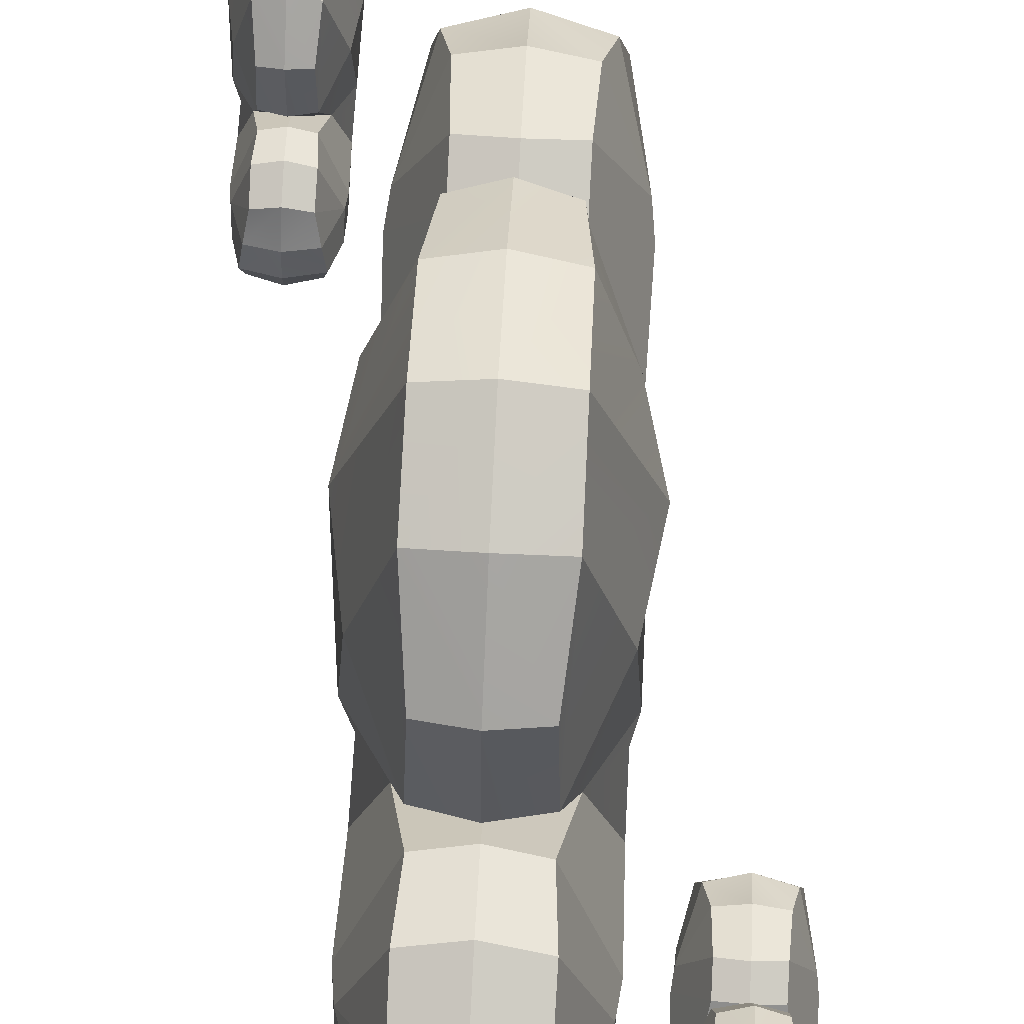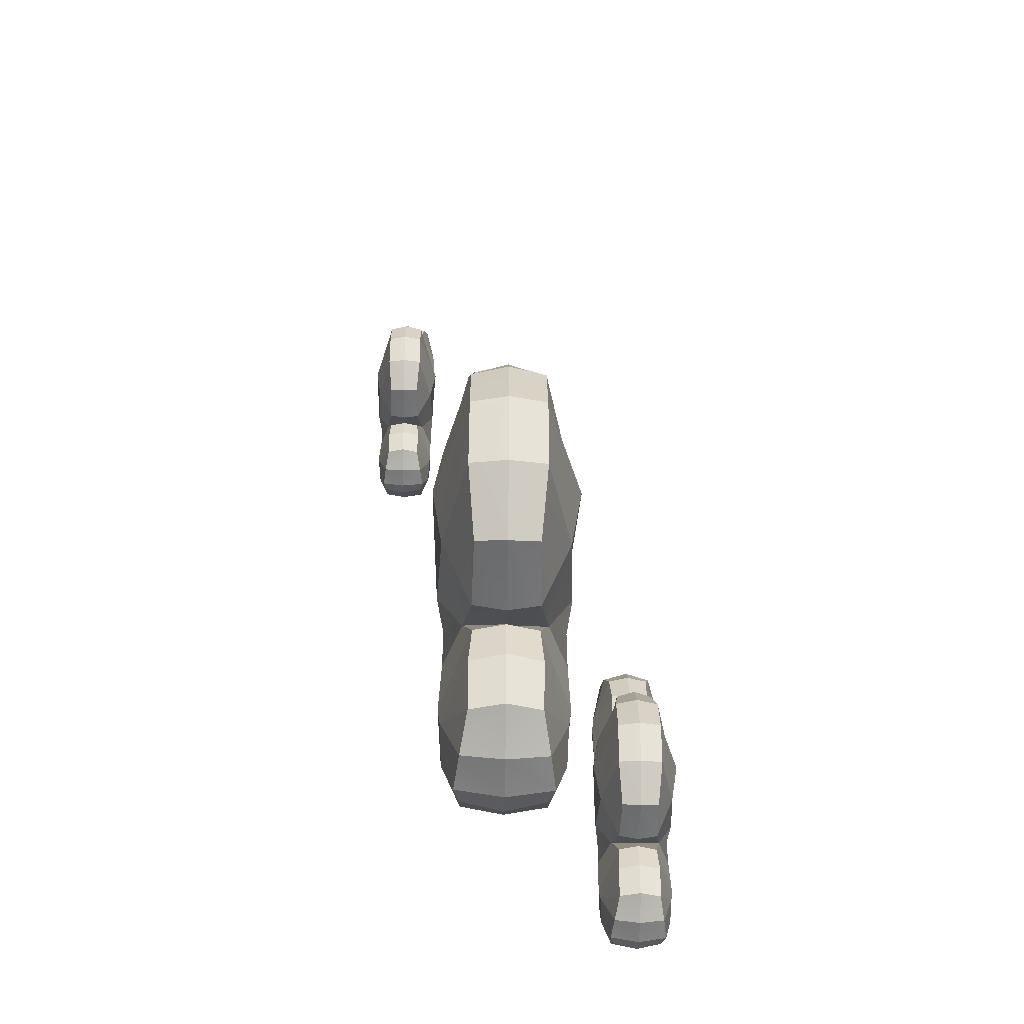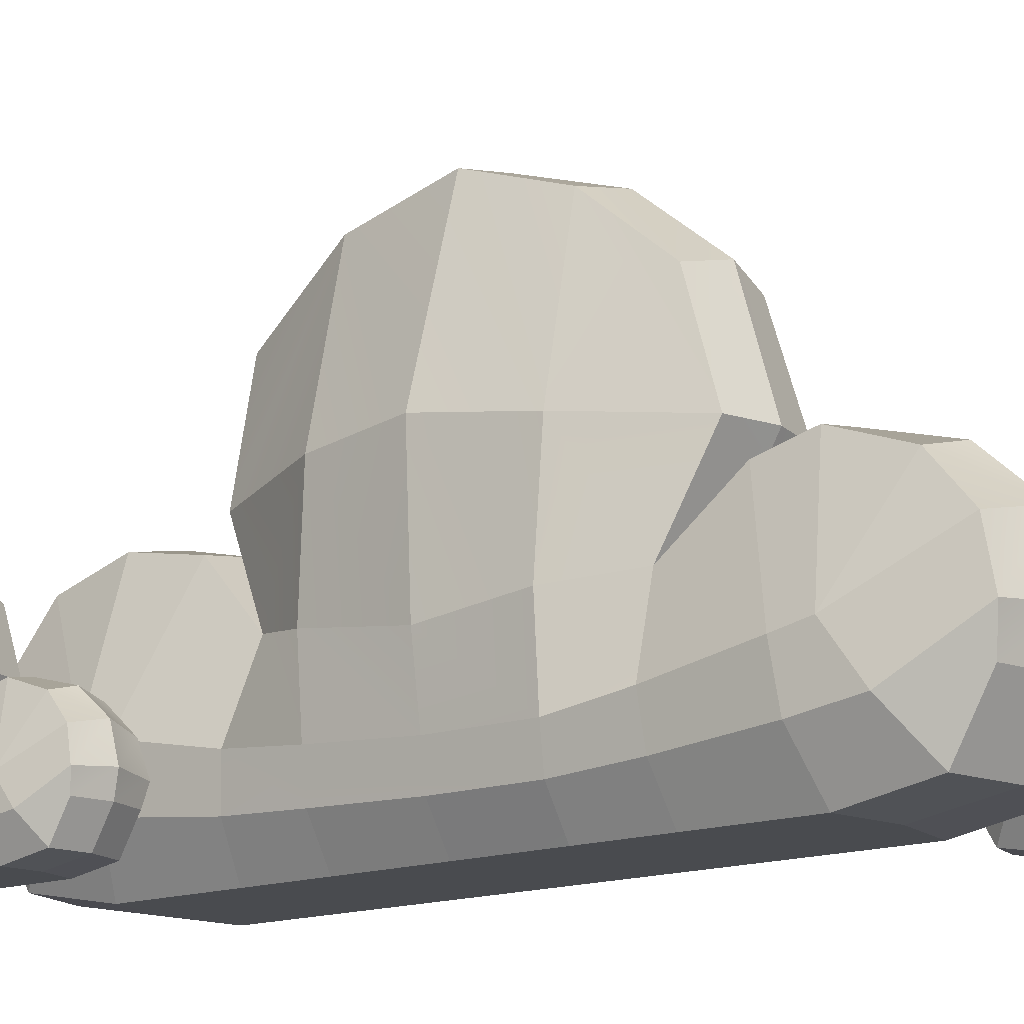
<metadata>
{"format":"obj","ext":"obj","renderer":"f3d","projection":"perspective","resolution":1024,"background":"white","views":[{"elev":68.4,"azim":3.0,"up":"+Z"},{"elev":-45.2,"azim":-1.0,"up":"+Y"},{"elev":-14.0,"azim":128.1,"up":"+Z"}]}
</metadata>
<code>
o clouds_01_Plane.005
v -0.484 86.9 4.746
v -0.4272 86.9 4.481
v -0.4933 87.09 4.461
v -0.4982 87.03 4.638
v -0.5765 86.57 4.02
v -0.5765 86.44 4.02
v -0.6828 86.44 4.02
v -0.6828 86.57 4.02
v -0.5765 87.1 4.462
v -0.6596 87.09 4.461
v -0.6548 87.03 4.638
v -0.5765 87.04 4.658
v -0.5765 87.46 4.22
v -0.6966 87.44 4.208
v -0.6828 87.41 4.303
v -0.5765 87.43 4.326
v -0.5765 87.01 4.304
v -0.6828 87.01 4.304
v -0.4886 87.33 4.385
v -0.5765 87.34 4.408
v -0.5765 87.2 4.445
v -0.4948 87.21 4.429
v -0.6643 87.33 4.385
v -0.6581 87.21 4.429
v -0.7252 87.03 4.094
v -0.7345 87.2 4.109
v -0.6828 87.23 4.02
v -0.6828 87.04 4.02
v -0.6828 87.42 4.147
v -0.6828 87.37 4.045
v -0.7297 87.31 4.126
v -0.5765 86.41 4.663
v -0.5765 86.57 4.774
v -0.6704 86.57 4.755
v -0.6548 86.43 4.644
v -0.4701 86.47 4.304
v -0.4092 86.57 4.285
v -0.4189 86.57 4.485
v -0.4933 86.4 4.461
v -0.4193 86.57 4.158
v -0.4193 86.46 4.167
v -0.5765 87.39 4.045
v -0.5765 87.45 4.147
v -0.4701 87.04 4.02
v -0.5765 87.04 4.02
v -0.5765 87.24 4.02
v -0.4701 87.23 4.02
v -0.7355 86.57 4.485
v -0.6596 86.4 4.461
v -0.6828 86.47 4.304
v -0.7485 86.57 4.285
v -0.7336 86.57 4.158
v -0.7336 86.46 4.167
v -0.6577 87.12 4.406
v -0.7397 87.19 4.197
v -0.7336 87.02 4.167
v -0.5765 87.11 4.418
v -0.7252 86.57 4.089
v -0.7252 86.45 4.094
v -0.4193 87.02 4.167
v -0.4277 87.03 4.094
v -0.4197 87.2 4.109
v -0.4155 87.19 4.198
v -0.4952 87.12 4.406
v -0.4701 87.01 4.304
v -0.4277 86.57 4.089
v -0.4277 86.45 4.094
v -0.4826 86.57 4.755
v -0.4982 86.43 4.644
v -0.4092 86.9 4.287
v -0.5765 86.38 4.462
v -0.5765 86.02 4.22
v -0.5765 86.04 4.326
v -0.6828 86.07 4.303
v -0.6966 86.04 4.208
v -0.5765 86.47 4.304
v -0.4197 86.28 4.109
v -0.4701 86.25 4.02
v -0.4701 86.44 4.02
v -0.5765 86.13 4.422
v -0.5765 86.25 4.452
v -0.6657 86.24 4.435
v -0.6643 86.13 4.399
v -0.6828 86.25 4.02
v -0.7345 86.28 4.109
v -0.6828 86.06 4.147
v -0.7295 86.17 4.127
v -0.6828 86.12 4.046
v -0.4277 86.9 4.084
v -0.4193 86.9 4.149
v -0.6689 86.9 4.746
v -0.7387 86.9 4.487
v -0.4701 86.12 4.046
v -0.4701 86.06 4.147
v -0.5765 86.03 4.147
v -0.5765 86.09 4.045
v -0.4955 86.36 4.416
v -0.4155 86.29 4.198
v -0.7252 86.9 4.084
v -0.7336 86.9 4.149
v -0.7485 86.9 4.287
v -0.7397 86.29 4.198
v -0.6574 86.36 4.416
v -0.5765 86.37 4.427
v -0.7331 86.24 4.211
v -0.4886 86.13 4.399
v -0.4873 86.24 4.435
v -0.5765 86.9 4.02
v -0.6828 86.9 4.02
v -0.4277 86.74 4.084
v -0.4701 86.74 4.02
v -0.4701 86.9 4.02
v -0.4833 86.74 4.8
v -0.391 86.74 4.498
v -0.4092 86.73 4.267
v -0.7252 86.74 4.084
v -0.6828 86.74 4.02
v -0.6697 86.74 4.8
v -0.7619 86.74 4.498
v -0.7485 86.74 4.267
v -0.5765 86.74 4.02
v -0.4701 86.57 4.02
v -0.5765 86.74 4.819
v -0.5765 86.91 4.765
v -0.4193 86.74 4.149
v -0.7336 86.74 4.149
v -0.4701 86.07 4.303
v -0.4247 86.17 4.127
v -0.4564 86.04 4.208
v -0.5765 86.24 4.02
v -0.4222 86.24 4.212
v -0.4701 87.41 4.303
v -0.4701 87.42 4.147
v -0.4564 87.44 4.208
v -0.4245 87.31 4.126
v -0.4701 87.37 4.045
v -0.422 87.24 4.211
v -0.7333 87.24 4.211
v -0.2278 86.15 4.401
v -0.1985 86.15 4.263
v -0.2327 86.24 4.253
v -0.2352 86.22 4.345
v -0.2757 85.98 4.025
v -0.2757 85.91 4.025
v -0.3307 85.91 4.025
v -0.3307 85.98 4.025
v -0.2757 86.25 4.254
v -0.3187 86.24 4.253
v -0.3162 86.22 4.345
v -0.2757 86.22 4.355
v -0.2757 86.44 4.128
v -0.3378 86.43 4.122
v -0.3307 86.41 4.171
v -0.2757 86.42 4.183
v -0.2757 86.21 4.172
v -0.3307 86.21 4.172
v -0.2302 86.37 4.214
v -0.2757 86.37 4.226
v -0.2757 86.3 4.245
v -0.2334 86.31 4.237
v -0.3211 86.37 4.214
v -0.3179 86.31 4.237
v -0.3526 86.22 4.063
v -0.3574 86.31 4.071
v -0.3307 86.32 4.025
v -0.3307 86.22 4.025
v -0.3307 86.42 4.091
v -0.3307 86.39 4.038
v -0.3549 86.36 4.08
v -0.2757 85.9 4.358
v -0.2757 85.98 4.415
v -0.3242 85.98 4.405
v -0.3162 85.91 4.348
v -0.2207 85.93 4.172
v -0.1891 85.98 4.162
v -0.1942 85.98 4.265
v -0.2327 85.89 4.253
v -0.1944 85.98 4.097
v -0.1944 85.92 4.101
v -0.2757 86.4 4.038
v -0.2757 86.43 4.091
v -0.2207 86.22 4.025
v -0.2757 86.22 4.025
v -0.2757 86.33 4.025
v -0.2207 86.32 4.025
v -0.3579 85.98 4.266
v -0.3187 85.89 4.253
v -0.3307 85.93 4.172
v -0.3647 85.98 4.162
v -0.357 85.98 4.097
v -0.357 85.92 4.101
v -0.3177 86.26 4.225
v -0.3601 86.3 4.117
v -0.357 86.21 4.101
v -0.2757 86.26 4.231
v -0.3526 85.98 4.061
v -0.3526 85.92 4.063
v -0.1944 86.21 4.101
v -0.1987 86.22 4.063
v -0.1946 86.31 4.071
v -0.1924 86.3 4.117
v -0.2336 86.26 4.225
v -0.2207 86.21 4.172
v -0.1987 85.98 4.061
v -0.1987 85.92 4.063
v -0.2271 85.98 4.405
v -0.2352 85.91 4.348
v -0.1891 86.15 4.163
v -0.2757 85.88 4.254
v -0.2757 85.69 4.128
v -0.2757 85.71 4.183
v -0.3307 85.72 4.171
v -0.3378 85.71 4.122
v -0.2757 85.93 4.172
v -0.1946 85.83 4.071
v -0.2207 85.81 4.025
v -0.2207 85.91 4.025
v -0.2757 85.75 4.233
v -0.2757 85.81 4.248
v -0.3218 85.81 4.24
v -0.3211 85.75 4.221
v -0.3307 85.81 4.025
v -0.3574 85.83 4.071
v -0.3307 85.71 4.091
v -0.3548 85.77 4.08
v -0.3307 85.74 4.038
v -0.1987 86.15 4.058
v -0.1944 86.15 4.092
v -0.3235 86.15 4.401
v -0.3596 86.15 4.267
v -0.2207 85.74 4.038
v -0.2207 85.71 4.091
v -0.2757 85.7 4.091
v -0.2757 85.73 4.038
v -0.2338 85.87 4.23
v -0.1924 85.83 4.117
v -0.3526 86.15 4.058
v -0.357 86.15 4.092
v -0.3647 86.15 4.163
v -0.3601 85.83 4.117
v -0.3175 85.87 4.23
v -0.2757 85.87 4.235
v -0.3567 85.81 4.124
v -0.2302 85.75 4.221
v -0.2295 85.81 4.24
v -0.2757 86.15 4.025
v -0.3307 86.15 4.025
v -0.1987 86.07 4.058
v -0.2207 86.07 4.025
v -0.2207 86.15 4.025
v -0.2275 86.07 4.429
v -0.1797 86.07 4.272
v -0.1891 86.06 4.153
v -0.3526 86.07 4.058
v -0.3307 86.07 4.025
v -0.3239 86.06 4.429
v -0.3716 86.07 4.272
v -0.3647 86.06 4.153
v -0.2757 86.07 4.025
v -0.2207 85.98 4.025
v -0.2757 86.07 4.438
v -0.2757 86.15 4.41
v -0.1944 86.07 4.092
v -0.357 86.07 4.092
v -0.2207 85.72 4.171
v -0.1972 85.77 4.08
v -0.2135 85.71 4.122
v -0.2757 85.81 4.025
v -0.1959 85.81 4.124
v -0.2207 86.41 4.171
v -0.2207 86.42 4.091
v -0.2135 86.43 4.122
v -0.1971 86.36 4.08
v -0.2207 86.39 4.038
v -0.1957 86.33 4.124
v -0.3568 86.33 4.124
v -0.8213 87.56 4.347
v -0.7958 87.56 4.227
v -0.8255 87.64 4.218
v -0.8277 87.62 4.298
v -0.8629 87.41 4.02
v -0.8629 87.35 4.02
v -0.9107 87.35 4.02
v -0.9107 87.41 4.02
v -0.8629 87.65 4.219
v -0.9003 87.64 4.218
v -0.8981 87.62 4.298
v -0.8629 87.62 4.307
v -0.8629 87.81 4.11
v -0.9168 87.8 4.105
v -0.9107 87.79 4.148
v -0.8629 87.8 4.158
v -0.8629 87.61 4.148
v -0.9107 87.61 4.148
v -0.8234 87.75 4.185
v -0.8629 87.76 4.195
v -0.8629 87.69 4.211
v -0.8262 87.7 4.204
v -0.9024 87.75 4.185
v -0.8996 87.7 4.204
v -0.9297 87.62 4.053
v -0.9339 87.7 4.06
v -0.9107 87.71 4.02
v -0.9107 87.62 4.02
v -0.9107 87.8 4.078
v -0.9107 87.77 4.031
v -0.9318 87.74 4.068
v -0.8629 87.34 4.309
v -0.8629 87.41 4.359
v -0.9051 87.41 4.351
v -0.8981 87.35 4.301
v -0.8151 87.37 4.148
v -0.7877 87.41 4.14
v -0.792 87.41 4.229
v -0.8255 87.33 4.218
v -0.7922 87.41 4.082
v -0.7922 87.36 4.087
v -0.8629 87.78 4.031
v -0.8629 87.81 4.078
v -0.8151 87.62 4.02
v -0.8629 87.62 4.02
v -0.8629 87.71 4.02
v -0.8151 87.71 4.02
v -0.9343 87.41 4.229
v -0.9003 87.33 4.218
v -0.9107 87.37 4.148
v -0.9402 87.41 4.14
v -0.9335 87.41 4.082
v -0.9335 87.36 4.087
v -0.8994 87.66 4.194
v -0.9362 87.69 4.1
v -0.9335 87.62 4.087
v -0.8629 87.65 4.199
v -0.9297 87.41 4.051
v -0.9297 87.36 4.053
v -0.7922 87.62 4.087
v -0.796 87.62 4.053
v -0.7924 87.7 4.06
v -0.7905 87.69 4.1
v -0.8263 87.66 4.194
v -0.8151 87.61 4.148
v -0.796 87.41 4.051
v -0.796 87.36 4.053
v -0.8207 87.41 4.351
v -0.8277 87.35 4.301
v -0.7877 87.56 4.14
v -0.8629 87.33 4.219
v -0.8629 87.16 4.11
v -0.8629 87.18 4.158
v -0.9107 87.19 4.148
v -0.9168 87.18 4.105
v -0.8629 87.37 4.148
v -0.7924 87.28 4.06
v -0.8151 87.27 4.02
v -0.8151 87.35 4.02
v -0.8629 87.21 4.201
v -0.8629 87.27 4.214
v -0.903 87.27 4.207
v -0.9024 87.21 4.191
v -0.9107 87.27 4.02
v -0.9339 87.28 4.06
v -0.9107 87.18 4.078
v -0.9317 87.23 4.068
v -0.9107 87.21 4.032
v -0.796 87.56 4.049
v -0.7922 87.56 4.078
v -0.9044 87.56 4.347
v -0.9358 87.56 4.23
v -0.8151 87.21 4.032
v -0.8151 87.18 4.078
v -0.8629 87.17 4.078
v -0.8629 87.2 4.032
v -0.8265 87.32 4.198
v -0.7905 87.29 4.1
v -0.9297 87.56 4.049
v -0.9335 87.56 4.078
v -0.9402 87.56 4.14
v -0.9362 87.29 4.1
v -0.8993 87.32 4.198
v -0.8629 87.32 4.203
v -0.9333 87.26 4.106
v -0.8234 87.21 4.191
v -0.8228 87.27 4.207
v -0.8629 87.56 4.02
v -0.9107 87.56 4.02
v -0.796 87.49 4.049
v -0.8151 87.49 4.02
v -0.8151 87.56 4.02
v -0.821 87.49 4.371
v -0.7795 87.49 4.235
v -0.7877 87.49 4.132
v -0.9297 87.49 4.049
v -0.9107 87.49 4.02
v -0.9048 87.49 4.371
v -0.9462 87.49 4.235
v -0.9402 87.49 4.132
v -0.8629 87.49 4.02
v -0.8151 87.41 4.02
v -0.8629 87.49 4.379
v -0.8629 87.56 4.355
v -0.7922 87.49 4.078
v -0.9335 87.49 4.078
v -0.8151 87.19 4.148
v -0.7946 87.23 4.068
v -0.8089 87.18 4.105
v -0.8629 87.26 4.02
v -0.7935 87.26 4.106
v -0.8151 87.79 4.148
v -0.8151 87.8 4.078
v -0.8089 87.8 4.105
v -0.7946 87.74 4.068
v -0.8151 87.77 4.032
v -0.7934 87.71 4.106
v -0.9334 87.71 4.106
f 1 2 3 4
f 5 6 7 8
f 9 10 11 12
f 13 14 15 16
f 17 18 10 9
f 19 20 21 22
f 20 23 24 21
f 25 26 27 28
f 29 30 31 14
f 32 33 34 35
f 36 37 38 39
f 20 16 15 23
f 40 37 36 41
f 42 30 29 43
f 44 45 46 47
f 34 48 49 35
f 50 49 48 51
f 52 53 50 51
f 45 28 27 46
f 18 54 55 56
f 56 55 26 25
f 57 54 18 17
f 58 59 53 52
f 60 61 62 63
f 64 57 17 65
f 66 40 41 67
f 68 69 39 38
f 65 3 2 70
f 71 32 35 49
f 72 73 74 75
f 76 71 49 50
f 67 77 78 79
f 80 81 82 83
f 59 7 84 85
f 86 75 87 88
f 89 61 60 90
f 90 60 65 70
f 80 83 74 73
f 91 11 10 92
f 93 94 95 96
f 36 97 98 41
f 99 100 56 25
f 100 101 18 56
f 41 98 77 67
f 50 53 102 103
f 53 59 85 102
f 104 76 50 103
f 18 101 92 10
f 75 74 105 87
f 106 107 81 80
f 108 109 28 45
f 110 111 112 89
f 113 114 2 1
f 114 115 70 2
f 116 117 8 58
f 118 119 48 34
f 119 120 51 48
f 121 111 122 5
f 123 113 1 124
f 115 125 90 70
f 120 126 52 51
f 12 11 91 124
f 101 100 126 120
f 37 40 125 115
f 33 68 113 123
f 108 112 111 121
f 92 101 120 119
f 91 92 119 118
f 99 109 117 116
f 38 37 115 114
f 68 38 114 113
f 66 122 111 110
f 109 108 121 117
f 34 33 123 118
f 4 12 124 1
f 118 123 124 91
f 117 121 5 8
f 112 108 45 44
f 106 80 73 127
f 94 93 128 129
f 79 78 130 6
f 127 131 106
f 74 83 105
f 36 39 71 76
f 129 127 73 72
f 39 69 32 71
f 19 132 16 20
f 69 68 33 32
f 133 134 135 136
f 61 44 47 62
f 132 19 137
f 65 60 63 64
f 65 17 9 3
f 134 13 16 132
f 3 9 12 4
f 122 79 6 5
f 133 43 13 134
f 94 129 72 95
f 40 66 110 125
f 100 99 116 126
f 126 116 58 52
f 125 110 89 90
f 6 130 84 7
f 96 95 86 88
f 109 99 25 28
f 129 128 131 127
f 112 44 61 89
f 95 72 75 86
f 122 66 67 79
f 136 42 43 133
f 8 7 59 58
f 134 132 137 135
f 97 36 76 104
f 14 31 138 15
f 43 29 14 13
f 87 105 102 85
f 135 137 63 62
f 77 98 131 128
f 103 102 105 82
f 26 55 138 31
f 107 131 98 97
f 104 103 82 81
f 46 27 30 42
f 24 138 55 54
f 57 64 22 21
f 64 63 137 22
f 96 88 84 130
f 97 104 81 107
f 47 46 42 136
f 54 57 21 24
f 93 96 130 78
f 88 87 85 84
f 136 135 62 47
f 78 77 128 93
f 27 26 31 30
f 15 138 23
f 137 19 22
f 23 138 24
f 105 83 82
f 106 131 107
f 139 140 141 142
f 143 144 145 146
f 147 148 149 150
f 151 152 153 154
f 155 156 148 147
f 157 158 159 160
f 158 161 162 159
f 163 164 165 166
f 167 168 169 152
f 170 171 172 173
f 174 175 176 177
f 158 154 153 161
f 178 175 174 179
f 180 168 167 181
f 182 183 184 185
f 172 186 187 173
f 188 187 186 189
f 190 191 188 189
f 183 166 165 184
f 156 192 193 194
f 194 193 164 163
f 195 192 156 155
f 196 197 191 190
f 198 199 200 201
f 202 195 155 203
f 204 178 179 205
f 206 207 177 176
f 203 141 140 208
f 209 170 173 187
f 210 211 212 213
f 214 209 187 188
f 205 215 216 217
f 218 219 220 221
f 197 145 222 223
f 224 213 225 226
f 227 199 198 228
f 228 198 203 208
f 218 221 212 211
f 229 149 148 230
f 231 232 233 234
f 174 235 236 179
f 237 238 194 163
f 238 239 156 194
f 179 236 215 205
f 188 191 240 241
f 191 197 223 240
f 242 214 188 241
f 156 239 230 148
f 213 212 243 225
f 244 245 219 218
f 246 247 166 183
f 248 249 250 227
f 251 252 140 139
f 252 253 208 140
f 254 255 146 196
f 256 257 186 172
f 257 258 189 186
f 259 249 260 143
f 261 251 139 262
f 253 263 228 208
f 258 264 190 189
f 150 149 229 262
f 239 238 264 258
f 175 178 263 253
f 171 206 251 261
f 246 250 249 259
f 230 239 258 257
f 229 230 257 256
f 237 247 255 254
f 176 175 253 252
f 206 176 252 251
f 204 260 249 248
f 247 246 259 255
f 172 171 261 256
f 142 150 262 139
f 256 261 262 229
f 255 259 143 146
f 250 246 183 182
f 244 218 211 265
f 232 231 266 267
f 217 216 268 144
f 265 269 244
f 212 221 243
f 174 177 209 214
f 267 265 211 210
f 177 207 170 209
f 157 270 154 158
f 207 206 171 170
f 271 272 273 274
f 199 182 185 200
f 270 157 275
f 203 198 201 202
f 203 155 147 141
f 272 151 154 270
f 141 147 150 142
f 260 217 144 143
f 271 181 151 272
f 232 267 210 233
f 178 204 248 263
f 238 237 254 264
f 264 254 196 190
f 263 248 227 228
f 144 268 222 145
f 234 233 224 226
f 247 237 163 166
f 267 266 269 265
f 250 182 199 227
f 233 210 213 224
f 260 204 205 217
f 274 180 181 271
f 146 145 197 196
f 272 270 275 273
f 235 174 214 242
f 152 169 276 153
f 181 167 152 151
f 225 243 240 223
f 273 275 201 200
f 215 236 269 266
f 241 240 243 220
f 164 193 276 169
f 245 269 236 235
f 242 241 220 219
f 184 165 168 180
f 162 276 193 192
f 195 202 160 159
f 202 201 275 160
f 234 226 222 268
f 235 242 219 245
f 185 184 180 274
f 192 195 159 162
f 231 234 268 216
f 226 225 223 222
f 274 273 200 185
f 216 215 266 231
f 165 164 169 168
f 153 276 161
f 275 157 160
f 161 276 162
f 243 221 220
f 244 269 245
f 277 278 279 280
f 281 282 283 284
f 285 286 287 288
f 289 290 291 292
f 293 294 286 285
f 295 296 297 298
f 296 299 300 297
f 301 302 303 304
f 305 306 307 290
f 308 309 310 311
f 312 313 314 315
f 296 292 291 299
f 316 313 312 317
f 318 306 305 319
f 320 321 322 323
f 310 324 325 311
f 326 325 324 327
f 328 329 326 327
f 321 304 303 322
f 294 330 331 332
f 332 331 302 301
f 333 330 294 293
f 334 335 329 328
f 336 337 338 339
f 340 333 293 341
f 342 316 317 343
f 344 345 315 314
f 341 279 278 346
f 347 308 311 325
f 348 349 350 351
f 352 347 325 326
f 343 353 354 355
f 356 357 358 359
f 335 283 360 361
f 362 351 363 364
f 365 337 336 366
f 366 336 341 346
f 356 359 350 349
f 367 287 286 368
f 369 370 371 372
f 312 373 374 317
f 375 376 332 301
f 376 377 294 332
f 317 374 353 343
f 326 329 378 379
f 329 335 361 378
f 380 352 326 379
f 294 377 368 286
f 351 350 381 363
f 382 383 357 356
f 384 385 304 321
f 386 387 388 365
f 389 390 278 277
f 390 391 346 278
f 392 393 284 334
f 394 395 324 310
f 395 396 327 324
f 397 387 398 281
f 399 389 277 400
f 391 401 366 346
f 396 402 328 327
f 288 287 367 400
f 377 376 402 396
f 313 316 401 391
f 309 344 389 399
f 384 388 387 397
f 368 377 396 395
f 367 368 395 394
f 375 385 393 392
f 314 313 391 390
f 344 314 390 389
f 342 398 387 386
f 385 384 397 393
f 310 309 399 394
f 280 288 400 277
f 394 399 400 367
f 393 397 281 284
f 388 384 321 320
f 382 356 349 403
f 370 369 404 405
f 355 354 406 282
f 403 407 382
f 350 359 381
f 312 315 347 352
f 405 403 349 348
f 315 345 308 347
f 295 408 292 296
f 345 344 309 308
f 409 410 411 412
f 337 320 323 338
f 408 295 413
f 341 336 339 340
f 341 293 285 279
f 410 289 292 408
f 279 285 288 280
f 398 355 282 281
f 409 319 289 410
f 370 405 348 371
f 316 342 386 401
f 376 375 392 402
f 402 392 334 328
f 401 386 365 366
f 282 406 360 283
f 372 371 362 364
f 385 375 301 304
f 405 404 407 403
f 388 320 337 365
f 371 348 351 362
f 398 342 343 355
f 412 318 319 409
f 284 283 335 334
f 410 408 413 411
f 373 312 352 380
f 290 307 414 291
f 319 305 290 289
f 363 381 378 361
f 411 413 339 338
f 353 374 407 404
f 379 378 381 358
f 302 331 414 307
f 383 407 374 373
f 380 379 358 357
f 322 303 306 318
f 300 414 331 330
f 333 340 298 297
f 340 339 413 298
f 372 364 360 406
f 373 380 357 383
f 323 322 318 412
f 330 333 297 300
f 369 372 406 354
f 364 363 361 360
f 412 411 338 323
f 354 353 404 369
f 303 302 307 306
f 291 414 299
f 413 295 298
f 299 414 300
f 381 359 358
f 382 407 383

</code>
